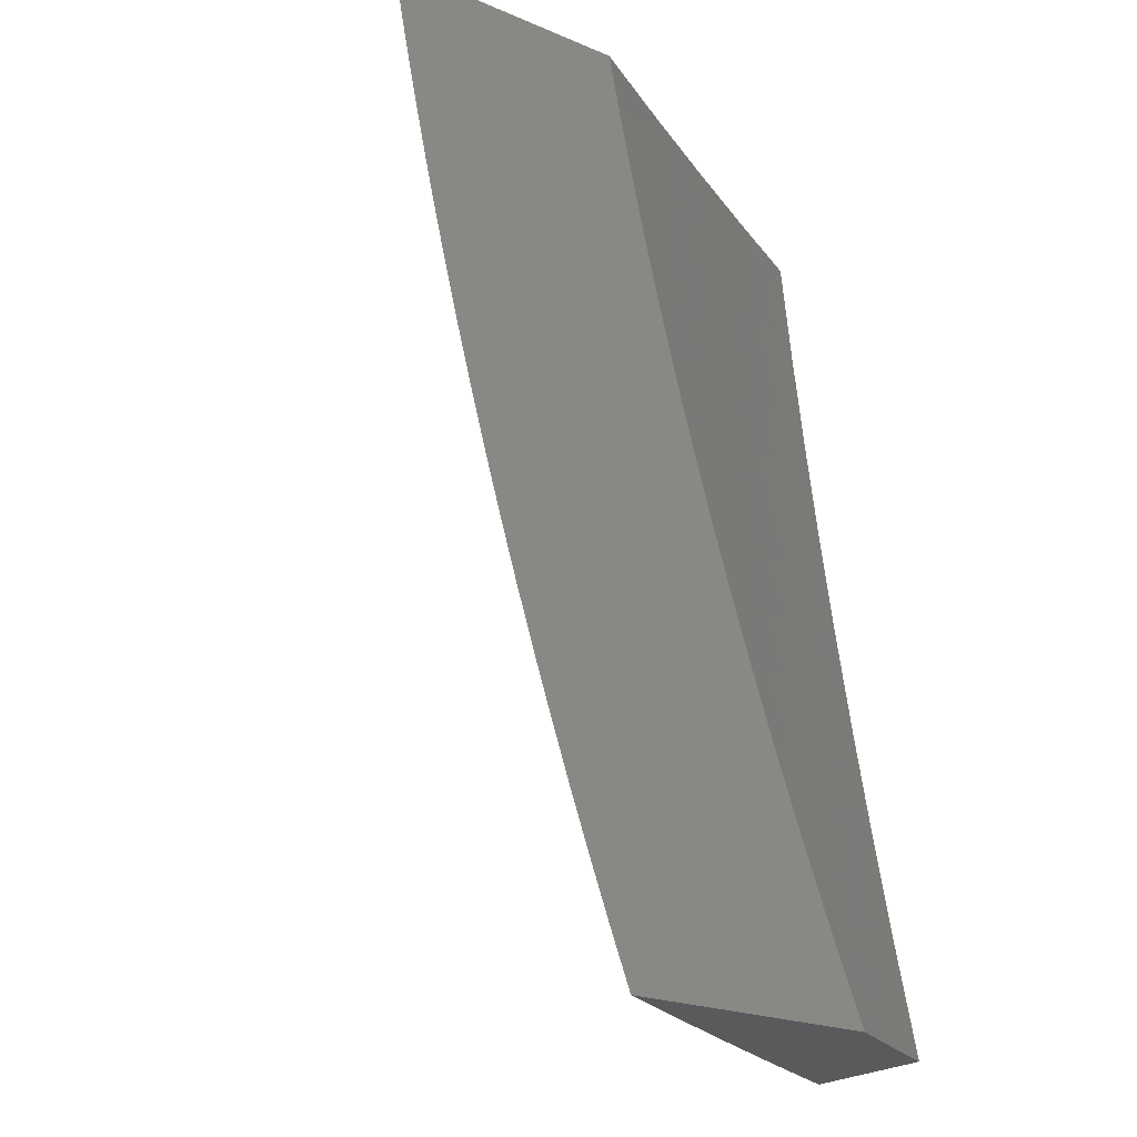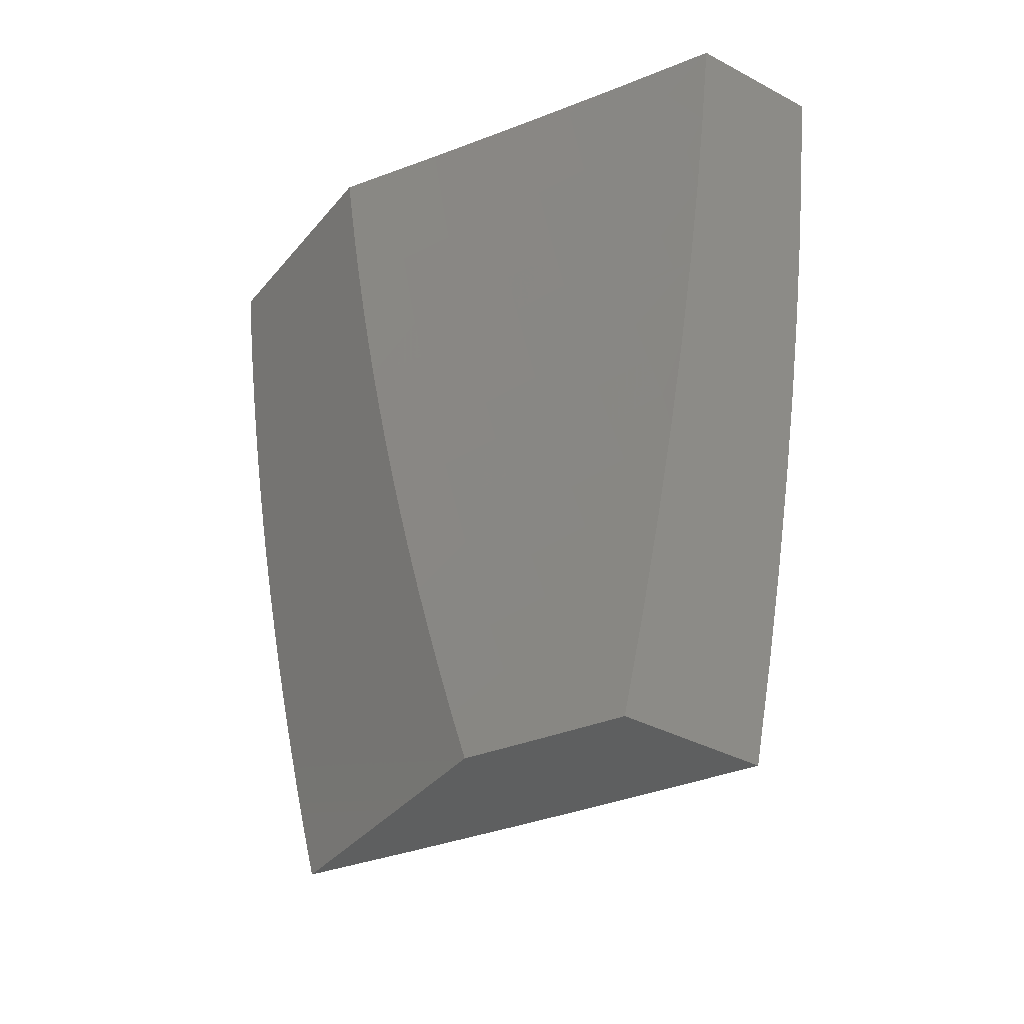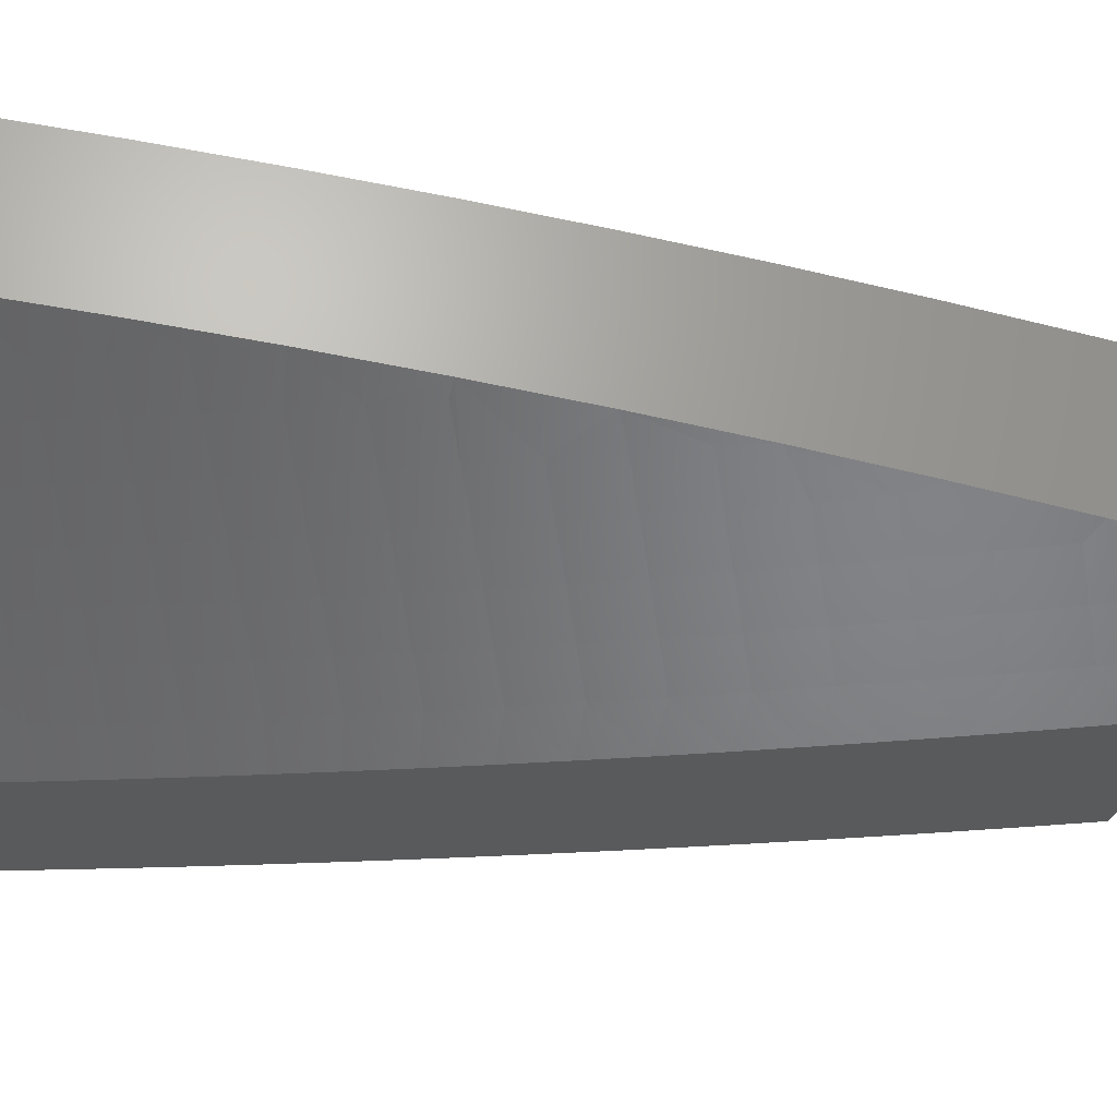
<metadata>
{"format":"stl","ext":"stl","renderer":"f3d","projection":"perspective","resolution":1024,"background":"white","views":[{"elev":-22.8,"azim":144.6,"up":"+Y"},{"elev":-37.0,"azim":-124.5,"up":"+Y"},{"elev":-22.6,"azim":-97.1,"up":"+Z"}]}
</metadata>
<code>
# stl→obj: 324 verts, 644 faces
v 5.319 -2 10.06
v 5.425 -2 10
v 5.383 -1.989 10.03
v 5.448 -1.939 10
v 5.41 -1.918 10.03
v 5.47 -1.878 10
v 5.436 -1.847 10.03
v 5.492 -1.817 10
v 5.46 -1.776 10.03
v 5.512 -1.755 10
v 5.484 -1.705 10.03
v 5.533 -1.693 10
v 5.507 -1.634 10.03
v 5.552 -1.631 10
v 5.528 -1.563 10.03
v 5.571 -1.569 10
v 5.549 -1.491 10.03
v 5.589 -1.507 10
v 5.606 -1.444 10
v 5.568 -1.42 10.03
v 5.623 -1.381 10
v 5.587 -1.349 10.03
v 5.638 -1.318 10
v 5.604 -1.277 10.03
v 5.653 -1.255 10
v 5.621 -1.206 10.03
v 5.668 -1.191 10
v 5.636 -1.135 10.03
v 5.681 -1.128 10
v 5.651 -1.064 10.03
v 5.694 -1.064 10
v 5.706 -1 10
v 5.62 -1 10.05
v 5.609 -1.056 10.05
v 5.594 -1.126 10.05
v 5.579 -1.197 10.05
v 5.563 -1.268 10.05
v 5.545 -1.338 10.05
v 5.527 -1.409 10.05
v 5.507 -1.48 10.05
v 5.487 -1.551 10.05
v 5.466 -1.622 10.05
v 5.443 -1.692 10.05
v 5.42 -1.763 10.05
v 5.395 -1.834 10.05
v 5.37 -1.904 10.05
v 5.343 -1.974 10.05
v 5.303 -1.96 10.08
v 5.263 -1.945 10.1
v 5.289 -1.875 10.1
v 5.248 -1.861 10.13
v 5.273 -1.792 10.13
v 5.232 -1.778 10.15
v 5.256 -1.71 10.15
v 5.215 -1.697 10.18
v 5.238 -1.629 10.18
v 5.197 -1.616 10.2
v 5.218 -1.548 10.2
v 5.176 -1.536 10.23
v 5.197 -1.469 10.23
v 5.155 -1.457 10.25
v 5.174 -1.391 10.25
v 5.132 -1.379 10.28
v 5.15 -1.313 10.28
v 5.108 -1.302 10.3
v 5.125 -1.237 10.3
v 5.083 -1.227 10.32
v 5.098 -1.162 10.32
v 5.056 -1.152 10.35
v 5.071 -1.088 10.35
v 5.028 -1.079 10.37
v 5.042 -1.015 10.37
v 5 -1 10.39
v 5.09 -1 10.35
v 5.085 -1.024 10.35
v 5.128 -1.032 10.32
v 5.113 -1.097 10.32
v 5.156 -1.106 10.3
v 5.141 -1.172 10.3
v 5.184 -1.181 10.28
v 5.167 -1.247 10.28
v 5.21 -1.257 10.25
v 5.192 -1.324 10.25
v 5.234 -1.335 10.23
v 5.216 -1.402 10.23
v 5.258 -1.413 10.2
v 5.238 -1.481 10.2
v 5.28 -1.492 10.18
v 5.259 -1.561 10.18
v 5.301 -1.573 10.15
v 5.279 -1.641 10.15
v 5.32 -1.654 10.13
v 5.297 -1.723 10.13
v 5.338 -1.737 10.1
v 5.314 -1.806 10.1
v 5.355 -1.82 10.08
v 5.329 -1.89 10.08
v 5.567 -1.048 10.08
v 5.532 -1 10.1
v 5.524 -1.04 10.1
v 5.482 -1.032 10.13
v 5.51 -1.109 10.1
v 5.468 -1.101 10.13
v 5.495 -1.179 10.1
v 5.453 -1.17 10.13
v 5.479 -1.249 10.1
v 5.437 -1.239 10.13
v 5.462 -1.318 10.1
v 5.42 -1.308 10.13
v 5.444 -1.388 10.1
v 5.402 -1.377 10.13
v 5.425 -1.458 10.1
v 5.383 -1.447 10.13
v 5.405 -1.528 10.1
v 5.363 -1.516 10.13
v 5.383 -1.597 10.1
v 5.342 -1.585 10.13
v 5.361 -1.667 10.1
v 5.445 -1 10.15
v 5.44 -1.024 10.15
v 5.426 -1.092 10.15
v 5.411 -1.161 10.15
v 5.395 -1.229 10.15
v 5.378 -1.298 10.15
v 5.36 -1.367 10.15
v 5.341 -1.435 10.15
v 5.322 -1.504 10.15
v 5.397 -1.016 10.18
v 5.357 -1 10.2
v 5.355 -1.008 10.2
v 5.268 -1 10.25
v 5.298 -1.067 10.23
v 5.256 -1.058 10.25
v 5.284 -1.134 10.23
v 5.241 -1.125 10.25
v 5.268 -1.201 10.23
v 5.226 -1.191 10.25
v 5.252 -1.268 10.23
v 5.213 -1.05 10.28
v 5.179 -1 10.3
v 5.17 -1.041 10.3
v 5 -1.126 10.38
v 5.013 -1.142 10.37
v 5.04 -1.217 10.35
v 5.066 -1.292 10.32
v 5.09 -1.368 10.3
v 5.113 -1.445 10.28
v 5.135 -1.524 10.25
v 5.155 -1.603 10.23
v 5.174 -1.684 10.2
v 5.192 -1.764 10.18
v 5.208 -1.847 10.15
v 5.222 -1.93 10.13
v 5.214 -2 10.12
v 5 -1.252 10.36
v 5 -1.377 10.35
v 5.006 -1.345 10.35
v 5.023 -1.281 10.35
v 5 -1.502 10.33
v 5.029 -1.421 10.32
v 5.048 -1.357 10.32
v 5 -1.627 10.31
v 5.031 -1.564 10.3
v 5.051 -1.499 10.3
v 5.01 -1.486 10.32
v 5.009 -1.63 10.3
v 5 -1.752 10.28
v 5.027 -1.709 10.28
v 5.004 -1.774 10.28
v 5.045 -1.789 10.25
v 5.02 -1.855 10.25
v 5.06 -1.87 10.23
v 5.034 -1.936 10.23
v 5.074 -1.952 10.2
v 5 -2 10.23
v 5.107 -2 10.18
v 5 -1.876 10.26
v 5.195 -1.998 10.13
v 5.155 -1.983 10.15
v 5.115 -1.967 10.18
v 5.141 -1.9 10.18
v 5.101 -1.885 10.2
v 5.126 -1.818 10.2
v 5.085 -1.803 10.23
v 5.11 -1.737 10.23
v 5.069 -1.723 10.25
v 5.091 -1.657 10.25
v 5.05 -1.643 10.28
v 5.072 -1.577 10.28
v 5.167 -1.832 10.18
v 5.182 -1.915 10.15
v 5.151 -1.751 10.2
v 5.133 -1.67 10.23
v 5.114 -1.59 10.25
v 5.093 -1.511 10.28
v 5.071 -1.433 10.3
v 5.379 -1.75 10.08
v 5.402 -1.68 10.08
v 5.425 -1.609 10.08
v 5.446 -1.539 10.08
v 5.466 -1.469 10.08
v 5.485 -1.399 10.08
v 5.504 -1.328 10.08
v 5.521 -1.258 10.08
v 5.537 -1.188 10.08
v 5.552 -1.118 10.08
v 5.3 -1.424 10.18
v 5.318 -1.356 10.18
v 5.336 -1.288 10.18
v 5.353 -1.22 10.18
v 5.369 -1.152 10.18
v 5.383 -1.084 10.18
v 5.276 -1.345 10.2
v 5.294 -1.278 10.2
v 5.311 -1.21 10.2
v 5.326 -1.143 10.2
v 5.341 -1.075 10.2
v 5.199 -1.115 10.28
v 5.331 -1 10.06
v 5.44 -1 10
v 5.375 -1.055 10.03
v 5.428 -1.064 10
v 5.414 -1.128 10
v 5.361 -1.12 10.03
v 5.4 -1.192 10
v 5.346 -1.185 10.03
v 5.385 -1.255 10
v 5.331 -1.25 10.03
v 5.369 -1.319 10
v 5.314 -1.316 10.03
v 5.352 -1.382 10
v 5.297 -1.381 10.03
v 5.335 -1.445 10
v 5.279 -1.446 10.03
v 5.317 -1.507 10
v 5.26 -1.511 10.03
v 5.298 -1.57 10
v 5.24 -1.576 10.03
v 5.278 -1.632 10
v 5.219 -1.641 10.03
v 5.258 -1.694 10
v 5.197 -1.706 10.03
v 5.236 -1.756 10
v 5.174 -1.771 10.03
v 5.214 -1.817 10
v 5.15 -1.836 10.03
v 5.192 -1.878 10
v 5.126 -1.901 10.03
v 5.168 -1.939 10
v 5.1 -1.965 10.03
v 5.144 -2 10
v 5.072 -2 10.04
v 5.05 -1.946 10.06
v 5 -2 10.08
v 5 -1.876 10.1
v 5 -1.752 10.13
v 5.025 -1.863 10.09
v 5.076 -1.882 10.06
v 5 -1.627 10.15
v 5.022 -1.719 10.12
v 5.073 -1.736 10.09
v 5.049 -1.8 10.09
v 5.123 -1.754 10.06
v 5.1 -1.818 10.06
v 5 -1.502 10.17
v 5.013 -1.577 10.15
v 5.065 -1.593 10.12
v 5.044 -1.656 10.12
v 5.116 -1.609 10.09
v 5.095 -1.673 10.09
v 5.168 -1.625 10.06
v 5.146 -1.689 10.06
v 5 -1.377 10.19
v 5.053 -1.452 10.15
v 5.034 -1.514 10.15
v 5.085 -1.53 10.12
v 5.137 -1.545 10.09
v 5.188 -1.561 10.06
v 5 -1.252 10.21
v 5.036 -1.313 10.18
v 5.019 -1.375 10.18
v 5.071 -1.389 10.15
v 5.089 -1.326 10.15
v 5.141 -1.34 10.12
v 5.158 -1.277 10.12
v 5.21 -1.29 10.09
v 5.226 -1.226 10.09
v 5.279 -1.238 10.06
v 5.294 -1.174 10.06
v 5 -1.126 10.23
v 5.016 -1.176 10.21
v 5.053 -1.251 10.18
v 5.105 -1.264 10.15
v 5 -1 10.24
v 5.044 -1.054 10.21
v 5.03 -1.115 10.21
v 5.083 -1.127 10.18
v 5.068 -1.189 10.18
v 5.136 -1.139 10.15
v 5.121 -1.201 10.15
v 5.189 -1.15 10.12
v 5.174 -1.214 10.12
v 5.241 -1.162 10.09
v 5.11 -1.003 10.18
v 5.111 -1 10.18
v 5.163 -1.014 10.15
v 5.222 -1 10.12
v 5.216 -1.024 10.12
v 5.269 -1.035 10.09
v 5.203 -1.087 10.12
v 5.256 -1.098 10.09
v 5.322 -1.045 10.06
v 5.308 -1.109 10.06
v 5.15 -1.076 10.15
v 5.097 -1.065 10.18
v 5.262 -1.303 10.06
v 5.193 -1.354 10.09
v 5.123 -1.403 10.12
v 5.245 -1.367 10.06
v 5.175 -1.417 10.09
v 5.105 -1.466 10.12
v 5.227 -1.432 10.06
v 5.157 -1.481 10.09
v 5.208 -1.496 10.06
f 1 2 3
f 3 2 4
f 3 4 5
f 5 4 6
f 5 6 7
f 7 6 8
f 7 8 9
f 9 8 10
f 9 10 11
f 11 10 12
f 11 12 13
f 13 12 14
f 13 14 15
f 15 14 16
f 15 16 17
f 17 16 18
f 17 18 19
f 17 19 20
f 20 19 21
f 20 21 22
f 22 21 23
f 22 23 24
f 24 23 25
f 24 25 26
f 26 25 27
f 26 27 28
f 28 27 29
f 28 29 30
f 30 29 31
f 30 31 32
f 32 33 30
f 30 33 34
f 30 34 28
f 28 34 35
f 28 35 26
f 26 35 36
f 26 36 24
f 24 36 37
f 24 37 22
f 22 37 38
f 22 38 20
f 20 38 39
f 20 39 17
f 17 39 40
f 17 40 15
f 15 40 41
f 15 41 13
f 13 41 42
f 13 42 11
f 11 42 43
f 11 43 9
f 9 43 44
f 9 44 7
f 7 44 45
f 7 45 5
f 5 45 46
f 5 46 3
f 3 46 47
f 3 47 1
f 1 47 48
f 1 48 49
f 49 48 50
f 49 50 51
f 51 50 52
f 51 52 53
f 53 52 54
f 53 54 55
f 55 54 56
f 55 56 57
f 57 56 58
f 57 58 59
f 59 58 60
f 59 60 61
f 61 60 62
f 61 62 63
f 63 62 64
f 63 64 65
f 65 64 66
f 65 66 67
f 67 66 68
f 67 68 69
f 69 68 70
f 69 70 71
f 71 70 72
f 71 72 73
f 73 72 74
f 74 72 75
f 74 75 76
f 76 75 77
f 76 77 78
f 78 77 79
f 78 79 80
f 80 79 81
f 80 81 82
f 82 81 83
f 82 83 84
f 84 83 85
f 84 85 86
f 86 85 87
f 86 87 88
f 88 87 89
f 88 89 90
f 90 89 91
f 90 91 92
f 92 91 93
f 92 93 94
f 94 93 95
f 94 95 96
f 96 95 97
f 96 97 46
f 46 97 47
f 34 33 98
f 98 33 99
f 98 99 100
f 100 99 101
f 100 101 102
f 102 101 103
f 102 103 104
f 104 103 105
f 104 105 106
f 106 105 107
f 106 107 108
f 108 107 109
f 108 109 110
f 110 109 111
f 110 111 112
f 112 111 113
f 112 113 114
f 114 113 115
f 114 115 116
f 116 115 117
f 116 117 118
f 118 117 92
f 118 92 94
f 99 119 101
f 101 119 120
f 101 120 103
f 103 120 121
f 103 121 105
f 105 121 122
f 105 122 107
f 107 122 123
f 107 123 109
f 109 123 124
f 109 124 111
f 111 124 125
f 111 125 113
f 113 125 126
f 113 126 115
f 115 126 127
f 115 127 117
f 117 127 90
f 117 90 92
f 120 119 128
f 128 119 129
f 128 129 130
f 130 129 131
f 130 131 132
f 132 131 133
f 132 133 134
f 134 133 135
f 134 135 136
f 136 135 137
f 136 137 138
f 138 137 82
f 138 82 84
f 133 131 139
f 139 131 140
f 139 140 141
f 141 140 76
f 141 76 78
f 140 74 76
f 73 142 71
f 71 142 143
f 71 143 69
f 69 143 144
f 69 144 67
f 67 144 145
f 67 145 65
f 65 145 146
f 65 146 63
f 63 146 147
f 63 147 61
f 61 147 148
f 61 148 59
f 59 148 149
f 59 149 57
f 57 149 150
f 57 150 55
f 55 150 151
f 55 151 53
f 53 151 152
f 53 152 51
f 51 152 153
f 51 153 49
f 49 153 154
f 49 154 1
f 142 155 143
f 143 155 144
f 156 157 155
f 155 157 158
f 155 158 144
f 144 158 145
f 159 160 156
f 156 160 161
f 156 161 157
f 157 161 158
f 162 163 159
f 159 163 164
f 159 164 165
f 165 164 160
f 165 160 159
f 163 162 166
f 166 162 167
f 166 167 168
f 168 167 169
f 168 169 170
f 170 169 171
f 170 171 172
f 172 171 173
f 172 173 174
f 174 173 175
f 174 175 176
f 167 177 169
f 169 177 171
f 171 177 173
f 173 177 175
f 154 178 176
f 176 178 179
f 176 179 180
f 180 179 181
f 180 181 182
f 182 181 183
f 182 183 184
f 184 183 185
f 184 185 186
f 186 185 187
f 186 187 188
f 188 187 189
f 188 189 163
f 163 189 164
f 188 163 166
f 48 47 97
f 96 46 45
f 48 97 50
f 50 97 95
f 50 95 52
f 52 95 93
f 52 93 54
f 54 93 91
f 54 91 56
f 56 91 89
f 56 89 58
f 58 89 87
f 58 87 60
f 60 87 85
f 60 85 62
f 62 85 83
f 62 83 64
f 64 83 81
f 64 81 66
f 66 81 79
f 66 79 68
f 68 79 77
f 68 77 70
f 70 77 75
f 70 75 72
f 152 190 191
f 191 190 181
f 191 181 179
f 181 190 183
f 183 190 192
f 183 192 185
f 185 192 193
f 185 193 187
f 187 193 194
f 187 194 189
f 189 194 195
f 189 195 164
f 164 195 196
f 164 196 160
f 160 196 161
f 192 190 151
f 151 190 152
f 182 184 172
f 172 184 170
f 168 170 186
f 186 170 184
f 180 182 174
f 174 182 172
f 152 191 153
f 153 191 178
f 153 178 154
f 178 191 179
f 96 45 197
f 197 45 44
f 197 44 198
f 198 44 43
f 198 43 199
f 199 43 42
f 199 42 200
f 200 42 41
f 200 41 201
f 201 41 40
f 201 40 202
f 202 40 39
f 202 39 203
f 203 39 38
f 203 38 204
f 204 38 37
f 204 37 205
f 205 37 36
f 205 36 206
f 206 36 35
f 206 35 98
f 98 35 34
f 193 192 150
f 150 192 151
f 166 168 188
f 188 168 186
f 118 94 197
f 197 94 96
f 118 197 198
f 194 193 149
f 149 193 150
f 116 118 198
f 116 198 199
f 195 194 148
f 148 194 149
f 114 116 199
f 114 199 200
f 88 90 127
f 196 195 147
f 147 195 148
f 112 114 200
f 112 200 201
f 88 127 207
f 207 127 126
f 207 126 208
f 208 126 125
f 208 125 209
f 209 125 124
f 209 124 210
f 210 124 123
f 210 123 211
f 211 123 122
f 211 122 212
f 212 122 121
f 212 121 128
f 128 121 120
f 161 196 146
f 146 196 147
f 110 112 201
f 110 201 202
f 88 207 86
f 86 207 213
f 86 213 84
f 84 213 138
f 213 207 208
f 158 161 145
f 145 161 146
f 108 110 202
f 108 202 203
f 213 208 214
f 214 208 209
f 214 209 215
f 215 209 210
f 215 210 216
f 216 210 211
f 216 211 217
f 217 211 212
f 217 212 130
f 130 212 128
f 106 108 203
f 106 203 204
f 136 138 214
f 214 138 213
f 136 214 215
f 80 82 137
f 104 106 204
f 104 204 205
f 134 136 215
f 134 215 216
f 80 137 218
f 218 137 135
f 218 135 139
f 139 135 133
f 102 104 205
f 102 205 206
f 132 134 216
f 132 216 217
f 141 78 218
f 218 78 80
f 141 218 139
f 100 102 206
f 100 206 98
f 130 132 217
f 176 180 174
f 219 220 221
f 221 220 222
f 221 222 223
f 221 223 224
f 224 223 225
f 224 225 226
f 226 225 227
f 226 227 228
f 228 227 229
f 228 229 230
f 230 229 231
f 230 231 232
f 232 231 233
f 232 233 234
f 234 233 235
f 234 235 236
f 236 235 237
f 236 237 238
f 238 237 239
f 238 239 240
f 240 239 241
f 240 241 242
f 242 241 243
f 242 243 244
f 244 243 245
f 244 245 246
f 246 245 247
f 246 247 248
f 248 247 249
f 248 249 250
f 250 249 251
f 250 251 252
f 250 252 253
f 253 252 254
f 253 254 255
f 256 257 255
f 255 257 258
f 255 258 253
f 253 258 248
f 253 248 250
f 259 260 256
f 256 260 261
f 256 261 262
f 262 261 263
f 262 263 264
f 264 263 244
f 264 244 246
f 265 266 259
f 259 266 267
f 259 267 268
f 268 267 269
f 268 269 270
f 270 269 271
f 270 271 272
f 272 271 240
f 272 240 242
f 273 274 265
f 265 274 275
f 265 275 266
f 266 275 276
f 266 276 267
f 267 276 277
f 267 277 269
f 269 277 278
f 269 278 271
f 271 278 238
f 271 238 240
f 279 280 273
f 273 280 281
f 273 281 282
f 282 281 283
f 282 283 284
f 284 283 285
f 284 285 286
f 286 285 287
f 286 287 288
f 288 287 289
f 288 289 226
f 226 289 224
f 290 291 279
f 279 291 292
f 279 292 280
f 280 292 293
f 280 293 283
f 283 293 285
f 294 295 290
f 290 295 296
f 290 296 291
f 291 296 297
f 291 297 298
f 298 297 299
f 298 299 300
f 300 299 301
f 300 301 302
f 302 301 303
f 302 303 287
f 287 303 289
f 295 294 304
f 304 294 305
f 304 305 306
f 306 305 307
f 306 307 308
f 308 307 309
f 308 309 310
f 310 309 311
f 310 311 301
f 301 311 303
f 307 219 309
f 309 219 312
f 309 312 311
f 311 312 313
f 311 313 303
f 303 313 289
f 312 219 221
f 259 268 260
f 260 268 270
f 260 270 261
f 261 270 272
f 261 272 263
f 263 272 242
f 263 242 244
f 313 312 221
f 306 308 314
f 314 308 310
f 314 310 299
f 299 310 301
f 304 306 315
f 315 306 314
f 315 314 297
f 297 314 299
f 289 313 224
f 224 313 221
f 296 295 315
f 315 295 304
f 296 315 297
f 226 228 288
f 288 228 316
f 288 316 286
f 286 316 317
f 286 317 284
f 284 317 318
f 284 318 282
f 282 318 274
f 282 274 273
f 287 285 302
f 302 285 293
f 302 293 300
f 300 293 292
f 300 292 298
f 298 292 291
f 228 230 316
f 316 230 319
f 316 319 317
f 317 319 320
f 317 320 318
f 318 320 321
f 318 321 274
f 274 321 275
f 230 232 319
f 319 232 322
f 319 322 320
f 320 322 323
f 320 323 321
f 321 323 276
f 321 276 275
f 281 280 283
f 232 234 322
f 322 234 324
f 322 324 323
f 323 324 277
f 323 277 276
f 234 236 324
f 324 236 278
f 324 278 277
f 238 278 236
f 248 258 246
f 246 258 264
f 258 257 264
f 264 257 262
f 257 256 262
f 73 74 294
f 294 74 140
f 294 140 305
f 305 140 131
f 305 131 307
f 307 131 129
f 307 129 119
f 307 119 219
f 219 119 99
f 219 99 220
f 220 99 33
f 220 33 32
f 32 31 220
f 220 31 29
f 220 29 27
f 220 27 222
f 222 27 25
f 222 25 223
f 223 25 23
f 223 23 225
f 225 23 21
f 225 21 227
f 227 21 19
f 227 19 229
f 229 19 18
f 229 18 16
f 229 16 231
f 231 16 14
f 231 14 233
f 233 14 12
f 233 12 235
f 235 12 10
f 235 10 237
f 237 10 8
f 237 8 239
f 239 8 6
f 239 6 241
f 241 6 4
f 241 4 243
f 243 4 2
f 243 2 245
f 245 2 247
f 247 2 249
f 249 2 251
f 2 1 251
f 251 1 154
f 251 154 252
f 252 154 254
f 254 154 176
f 254 176 175
f 177 256 175
f 175 256 255
f 175 255 254
f 256 177 259
f 259 177 167
f 259 167 265
f 265 167 162
f 265 162 273
f 273 162 159
f 273 159 279
f 279 159 156
f 279 156 290
f 290 156 155
f 290 155 294
f 294 155 142
f 294 142 73

</code>
